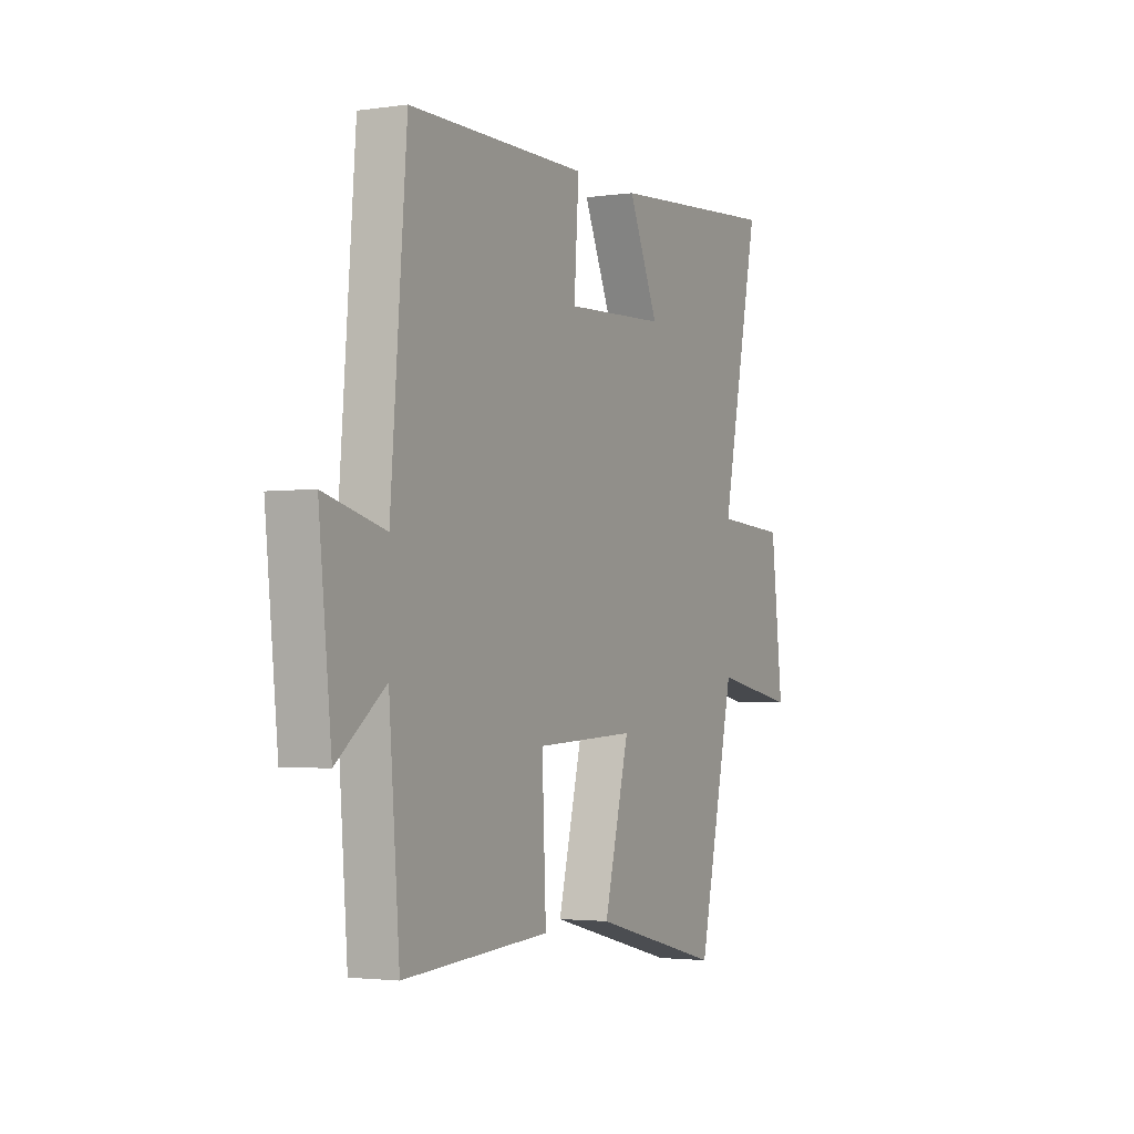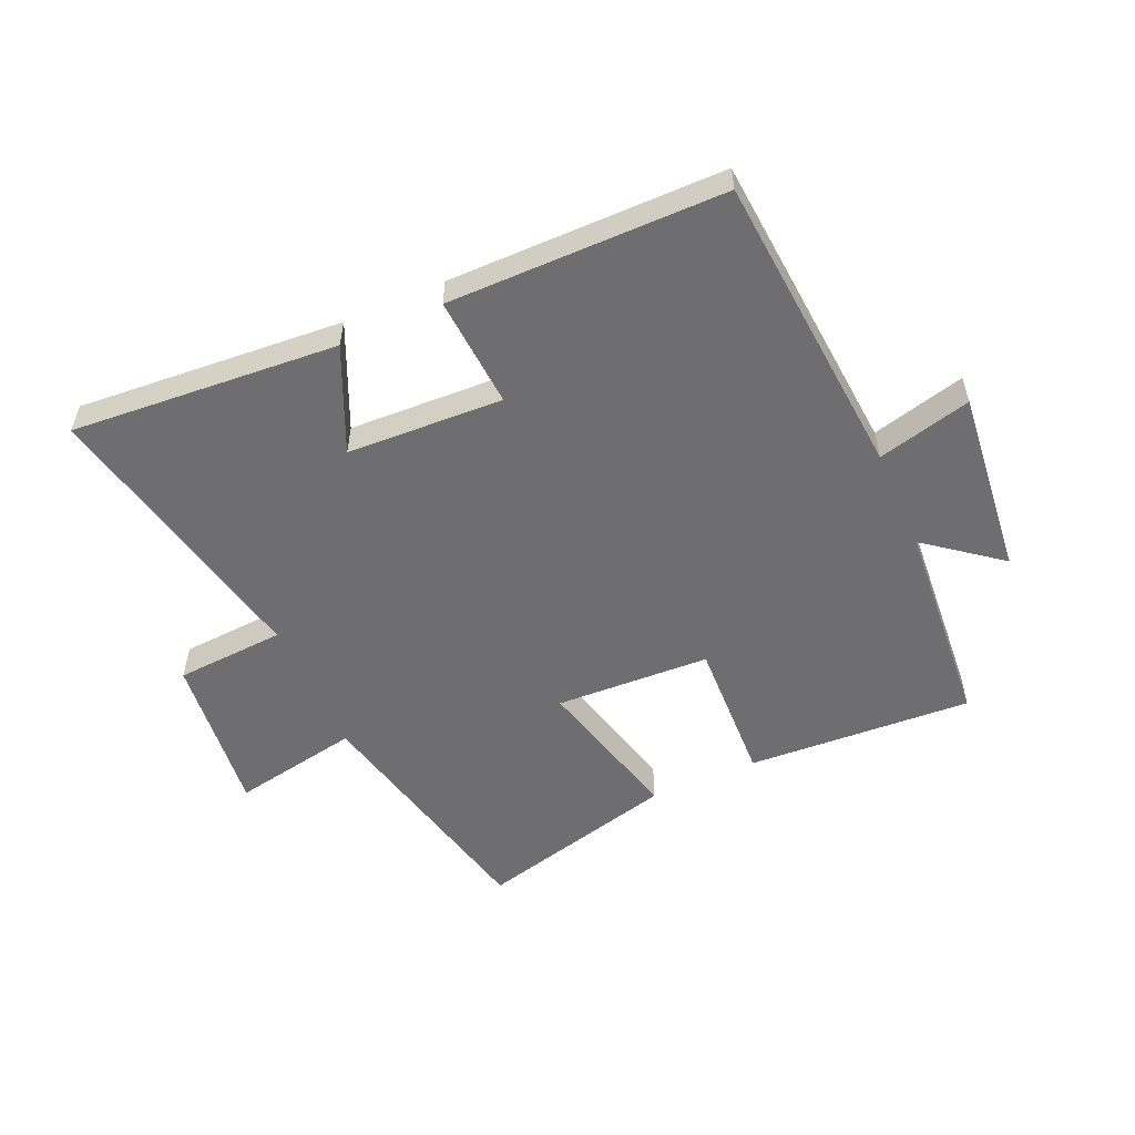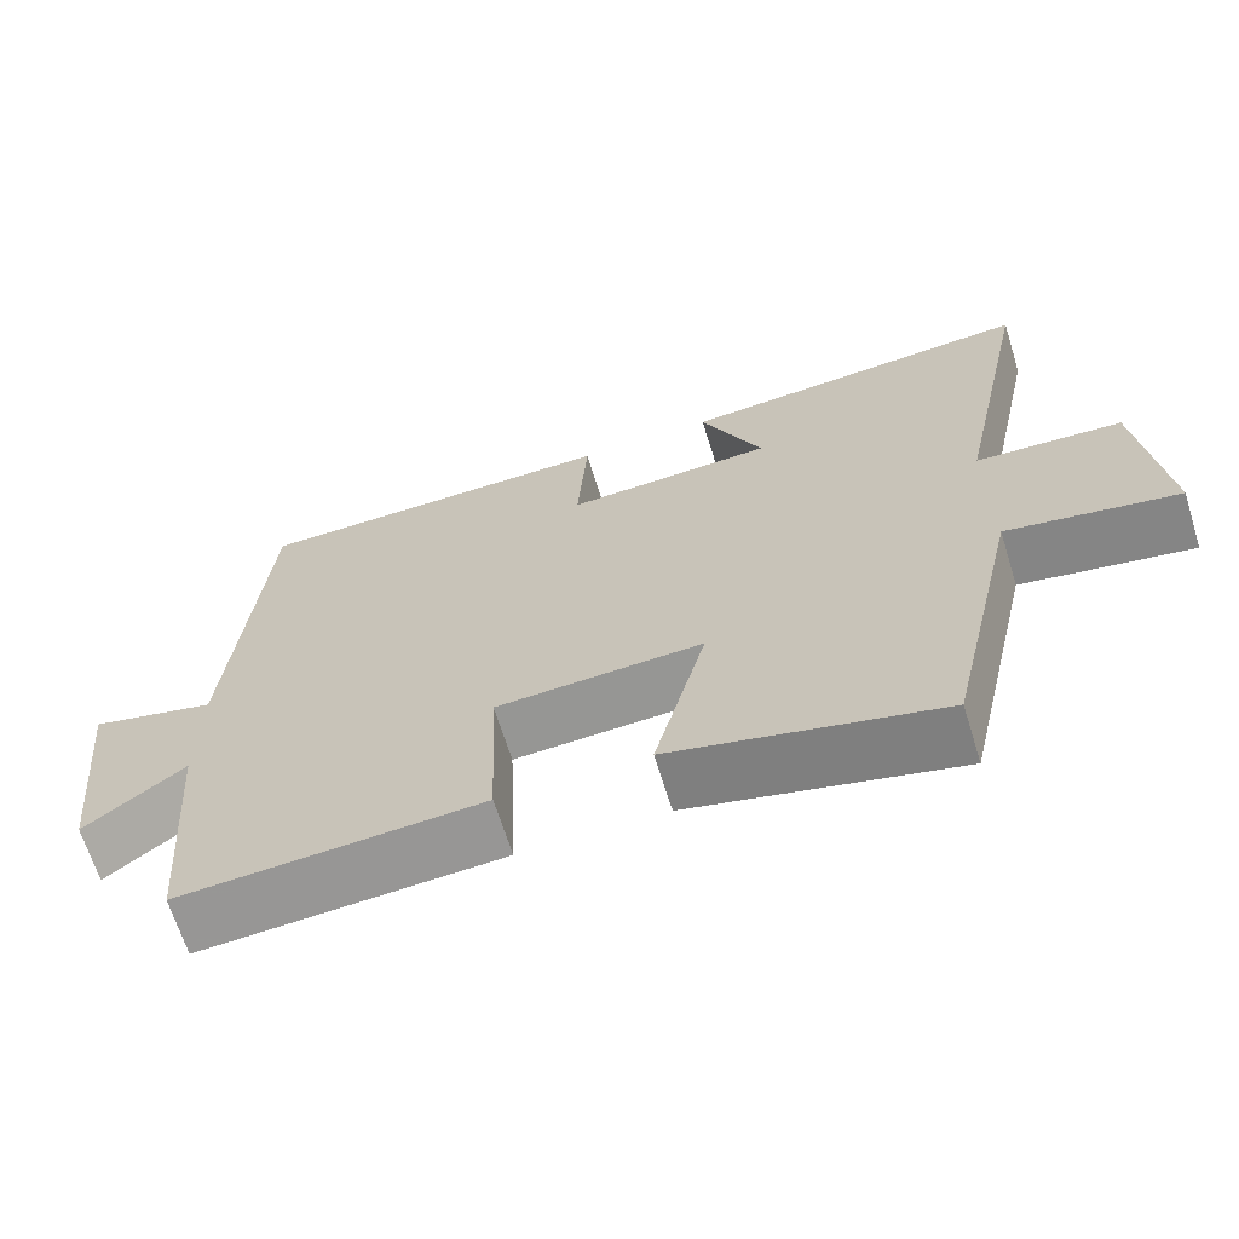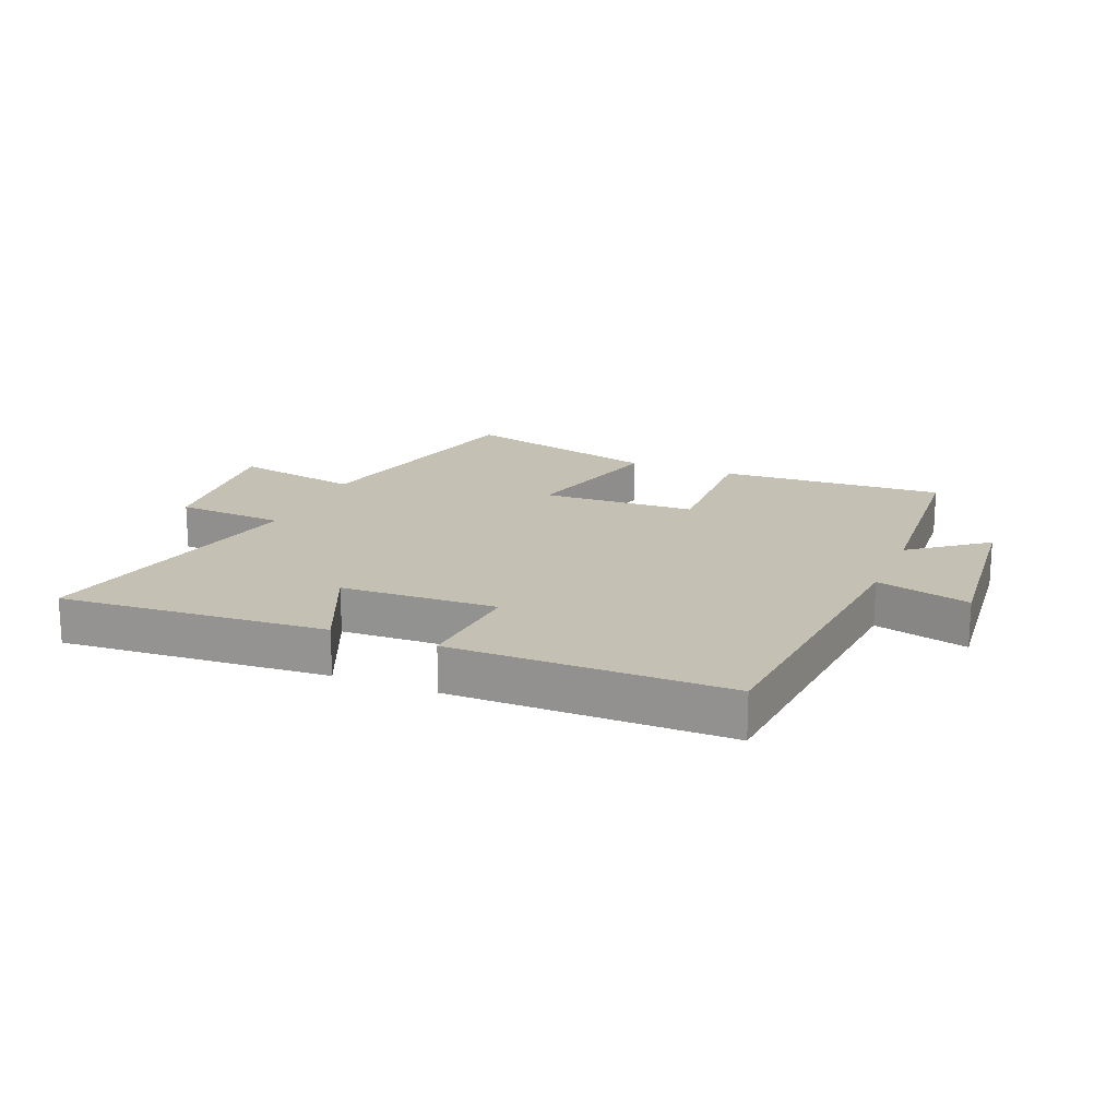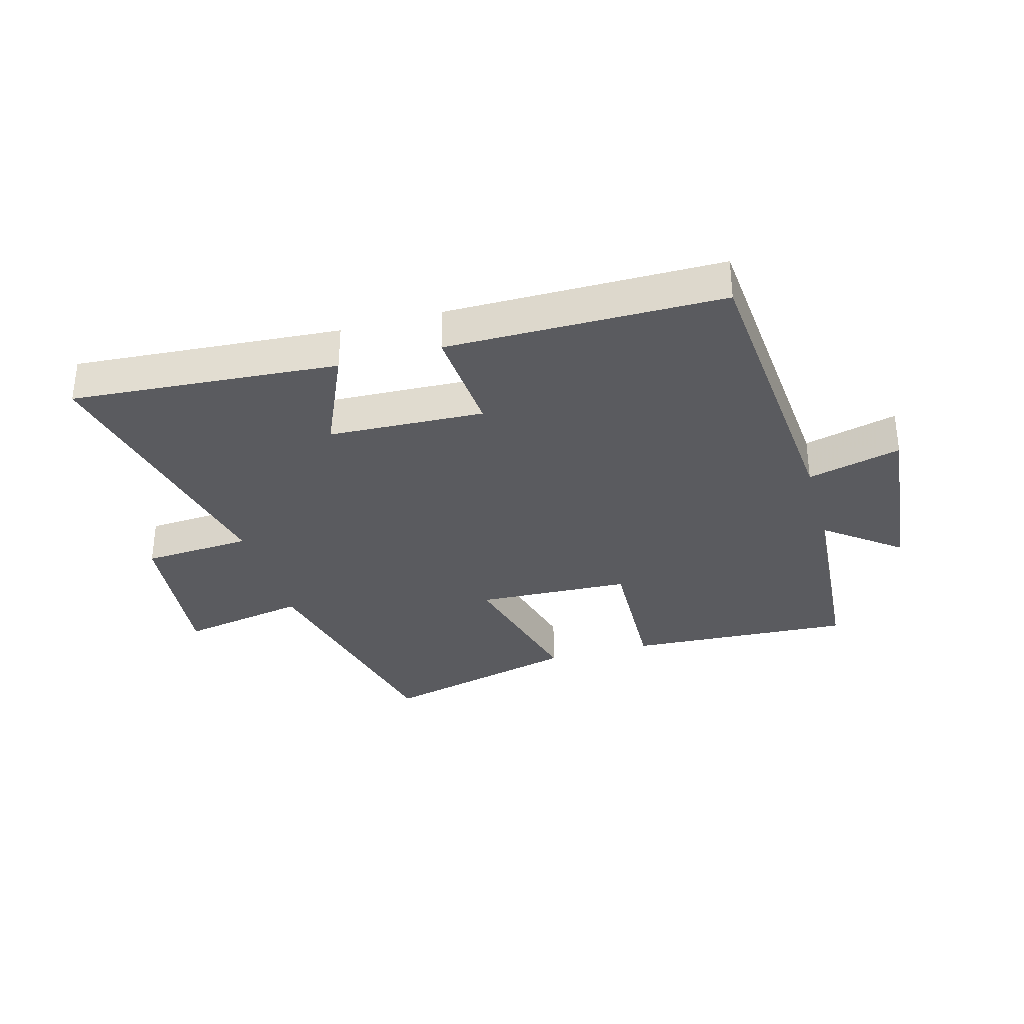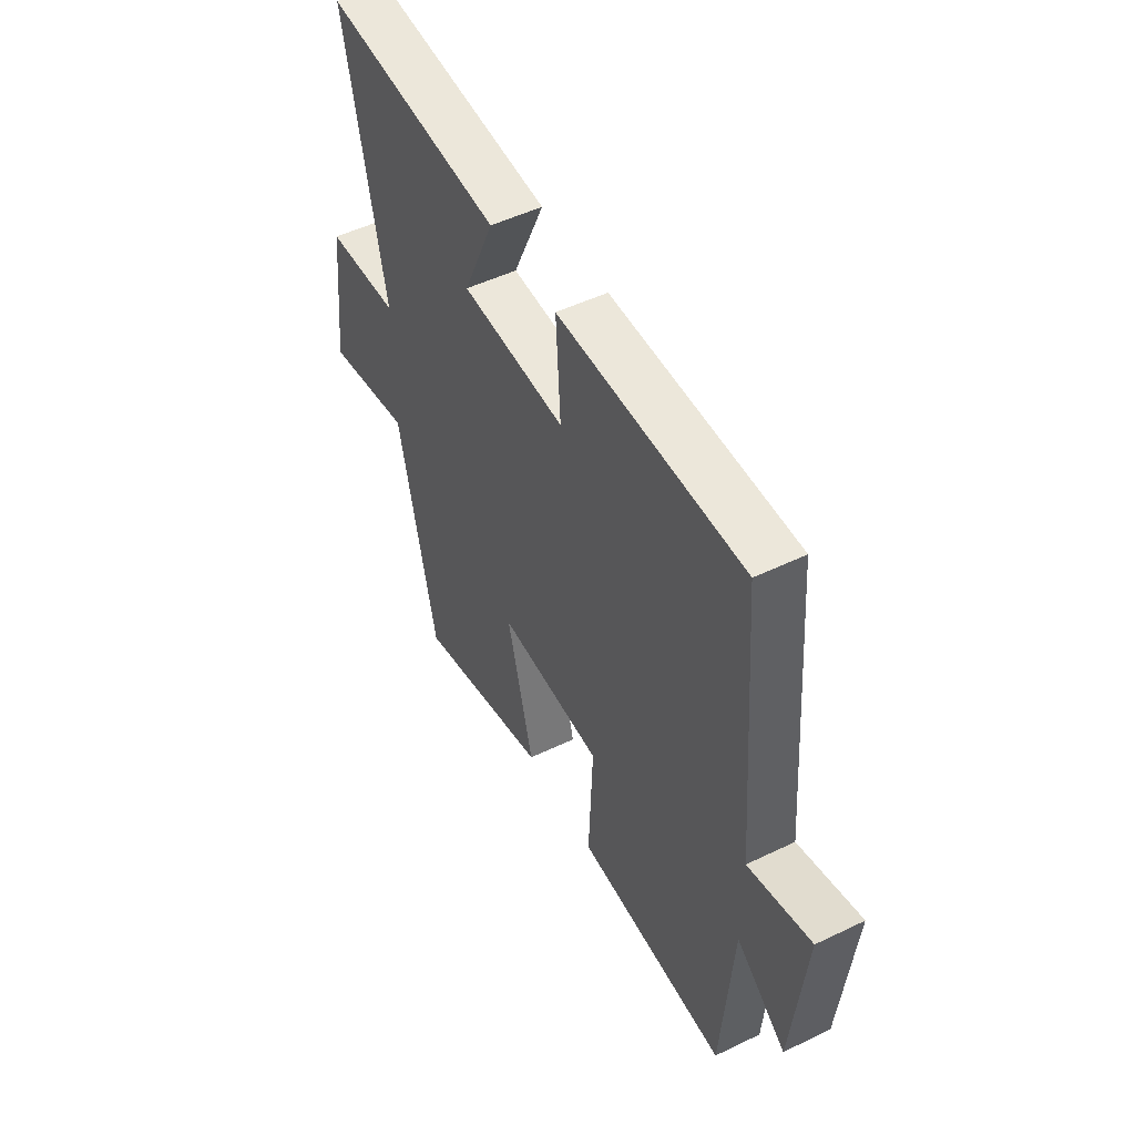
<metadata>
{"format":"obj","ext":"obj","renderer":"f3d","projection":"perspective","resolution":1024,"background":"white","views":[{"elev":-2.6,"azim":116.5,"up":"+Z"},{"elev":-54.4,"azim":24.0,"up":"+Y"},{"elev":-66.7,"azim":-162.7,"up":"+Z"},{"elev":18.0,"azim":22.7,"up":"+Y"},{"elev":-33.2,"azim":15.8,"up":"+Y"},{"elev":50.3,"azim":62.1,"up":"+Z"}]}
</metadata>
<code>
v -0.598 0.07 0.534
v -0.16 0.07 0.5
v -0.236 0.07 0.33
v 0.02 0.07 0.318
v 0.008 0.07 0.5
v 0.46 0.07 0.497
v 0.5 0.07 -0.007
v 0.654 0.07 0.032
v 0.622 0.07 -0.274
v 0.5 0.07 -0.179
v 0.473 0.07 -0.522
v 0.103 0.07 -0.5
v 0.113 0.07 -0.261
v -0.141 0.07 -0.249
v -0.077 0.07 -0.5
v -0.407 0.07 -0.584
v -0.5 0.07 -0.172
v -0.71 0.07 -0.211
v -0.68 0.07 0.055
v -0.5 0.07 0.066
v -0.598 0 0.534
v -0.16 0 0.5
v -0.236 0 0.33
v 0.02 0 0.318
v 0.008 0 0.5
v 0.46 0 0.497
v 0.5 0 -0.007
v 0.654 0 0.032
v 0.622 0 -0.274
v 0.5 0 -0.179
v 0.473 0 -0.522
v 0.103 0 -0.5
v 0.113 0 -0.261
v -0.141 0 -0.249
v -0.077 0 -0.5
v -0.407 0 -0.584
v -0.5 0 -0.172
v -0.71 0 -0.211
v -0.68 0 0.055
v -0.5 0 0.066
f 17 18 19 20
f 16 17 20
f 15 16 20
f 14 15 20
f 13 14 20 1
f 10 11 12 13
f 10 13 1
f 7 8 9 10
f 6 7 10
f 5 6 10
f 4 5 10
f 3 4 10
f 3 10 1
f 1 2 3
f 40 39 38 37
f 40 37 36
f 40 36 35
f 40 35 34
f 21 40 34 33
f 33 32 31 30
f 21 33 30
f 30 29 28 27
f 30 27 26
f 30 26 25
f 30 25 24
f 30 24 23
f 21 30 23
f 23 22 21
f 1 21 22 2
f 2 22 23 3
f 3 23 24 4
f 4 24 25 5
f 5 25 26 6
f 6 26 27 7
f 7 27 28 8
f 8 28 29 9
f 9 29 30 10
f 10 30 31 11
f 11 31 32 12
f 12 32 33 13
f 13 33 34 14
f 14 34 35 15
f 15 35 36 16
f 16 36 37 17
f 17 37 38 18
f 18 38 39 19
f 19 39 40 20
f 20 40 21 1

</code>
